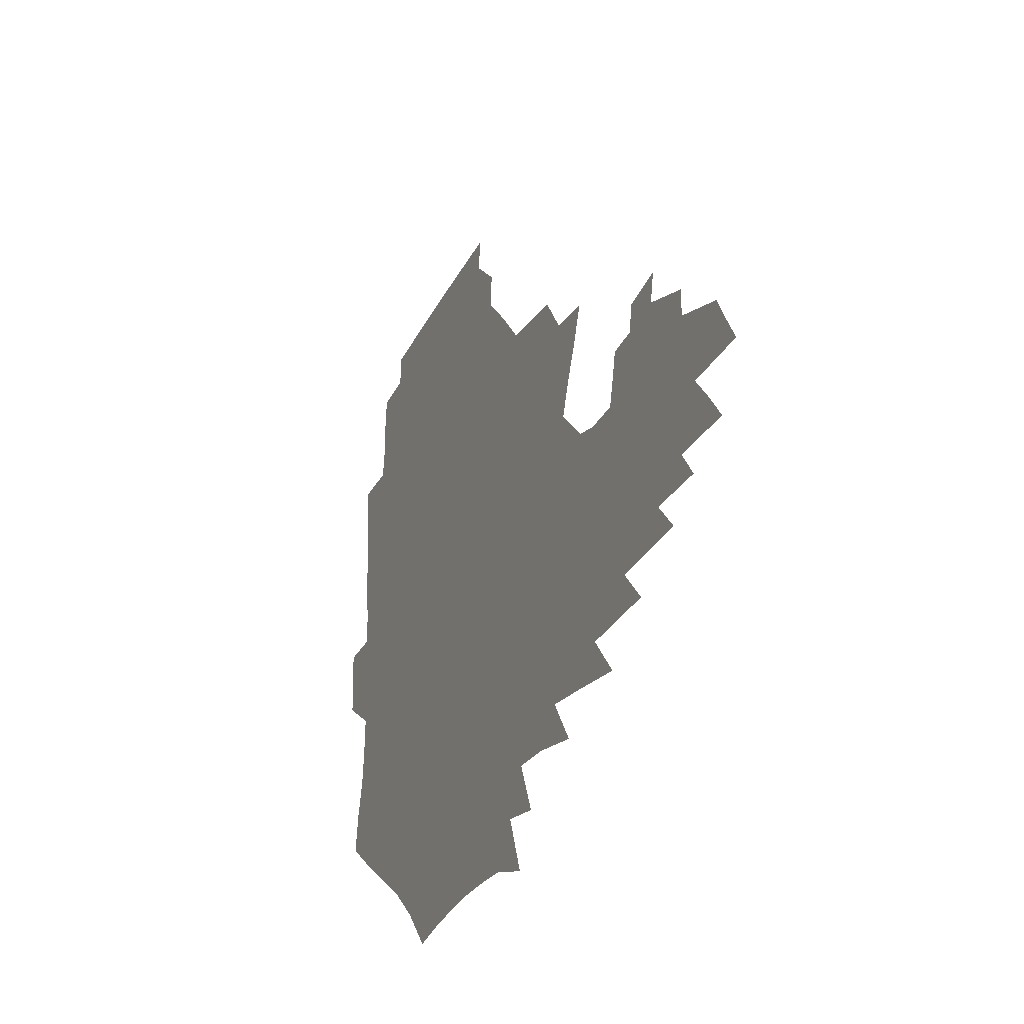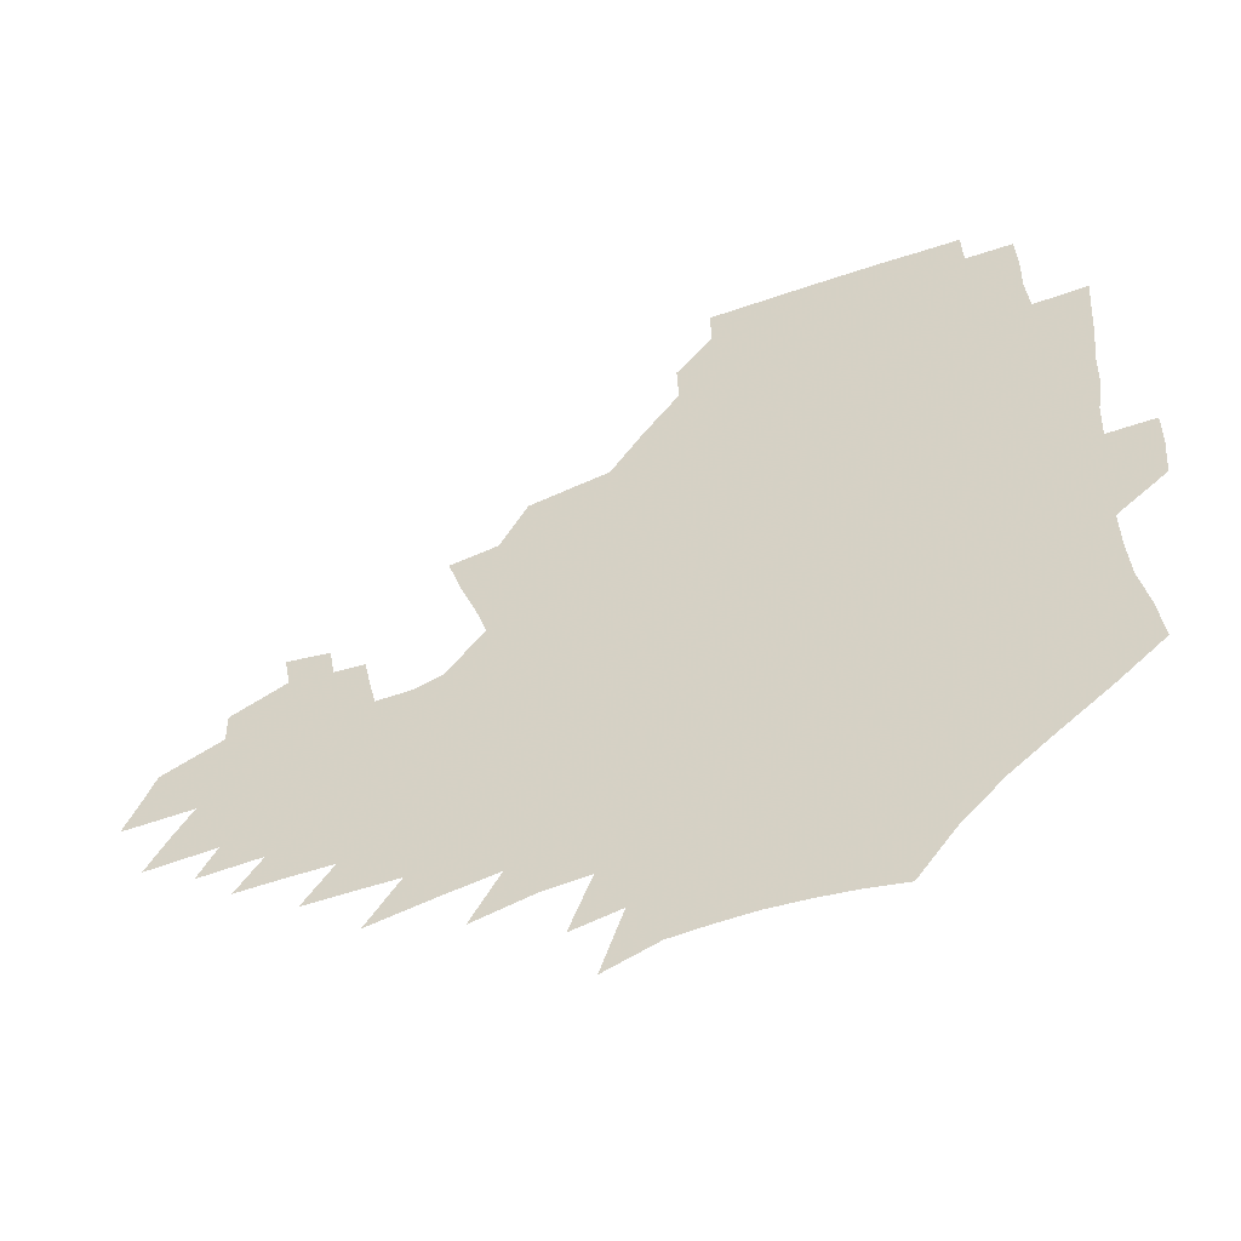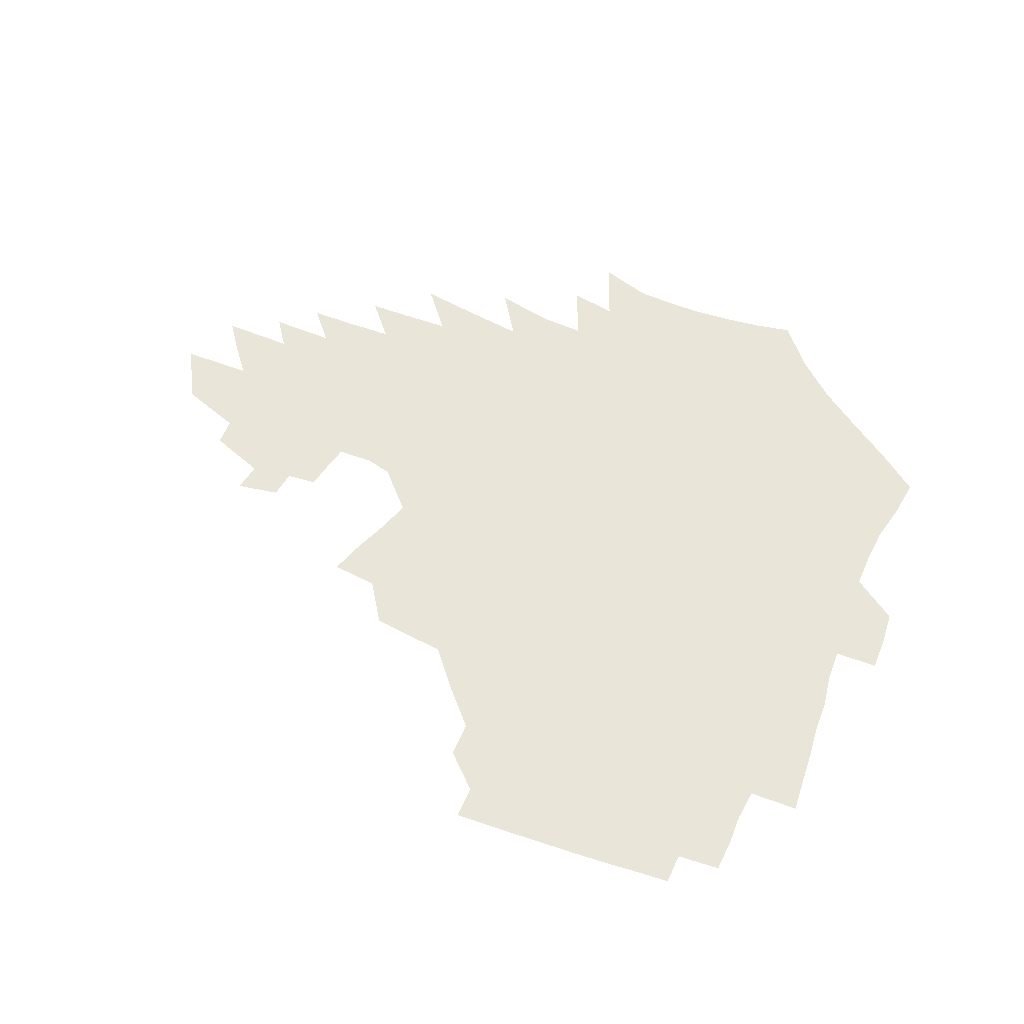
<metadata>
{"format":"obj","ext":"obj","renderer":"f3d","projection":"perspective","resolution":1024,"background":"white","views":[{"elev":-28.0,"azim":66.5,"up":"+Y"},{"elev":-48.8,"azim":-156.6,"up":"+Y"},{"elev":59.7,"azim":-158.0,"up":"+Z"}]}
</metadata>
<code>
v 186.9 253 0
v 185.8 267.8 0
v 185.9 282.5 0
v 198.6 174.4 0
v 201.1 191.2 0
v 205.2 208.4 0
v 206.7 224.1 0
v 207.2 239.3 0
v 205.9 254 0
v 205.8 268.7 0
v 205.5 283.3 0
v 205.1 297.9 0
v 202.9 312.7 0
v 202.8 327.4 0
v 201.3 342 0
v 200.5 356.5 0
v 199.6 370.7 0
v 217.5 160.8 0
v 218.5 177.1 0
v 221.6 194.1 0
v 223.7 210.1 0
v 227 226.1 0
v 227.8 240.7 0
v 225.3 255.1 0
v 224.9 269.7 0
v 224.2 284.3 0
v 223.8 299 0
v 223.2 313.6 0
v 221.9 328.3 0
v 222 342.9 0
v 222.5 357.2 0
v 221.8 371.3 0
v 223.5 385.5 0
v 223.4 399.5 0
v 224.5 413.4 0
v 237.5 147.6 0
v 236.2 163.3 0
v 238.2 180 0
v 239.3 195.8 0
v 240.8 211.5 0
v 242.2 226.7 0
v 244.5 241.9 0
v 242.3 256.1 0
v 240.8 270.6 0
v 240.2 285.2 0
v 241.3 299.8 0
v 239.8 314.5 0
v 239.4 329.2 0
v 240.3 343.9 0
v 240.7 358.3 0
v 240.5 372.6 0
v 241.5 386.9 0
v 242.4 401 0
v 244 414.8 0
v 244.6 428.5 0
v 257 134.3 0
v 257.1 151.2 0
v 256.9 167.1 0
v 256.7 182.7 0
v 257.4 198.1 0
v 257.7 213.1 0
v 258 227.8 0
v 258.8 242.5 0
v 257.9 256.8 0
v 256.8 271.3 0
v 256.2 285.9 0
v 255.6 300.6 0
v 255.5 315.4 0
v 256.3 330.1 0
v 256.6 344.7 0
v 257.2 359.2 0
v 257.2 373.6 0
v 257.8 388 0
v 259.1 402.2 0
v 260.2 416.1 0
v 261.4 429.7 0
v 274.4 119.3 0
v 275.9 139 0
v 275.2 154.8 0
v 274.2 170 0
v 274.3 185.4 0
v 273.5 199.9 0
v 273.8 214.6 0
v 273.6 229 0
v 273.4 243.2 0
v 272.2 257.5 0
v 271.2 272 0
v 270.5 286.6 0
v 270.6 301.2 0
v 270.6 316 0
v 271.4 330.7 0
v 271.6 345.4 0
v 271.6 360 0
v 272.8 374.6 0
v 273.2 389 0
v 275.1 403.3 0
v 275.4 417.2 0
v 277.1 431.1 0
v 290.5 101.2 0
v 291.8 123.9 0
v 291.6 141.6 0
v 290.6 157.1 0
v 290.4 172.8 0
v 289.6 187.3 0
v 289.2 201.7 0
v 288.8 215.8 0
v 288.8 229.9 0
v 287.6 243.8 0
v 286.7 258 0
v 285.5 272.5 0
v 285.6 287 0
v 285.2 301.7 0
v 285.4 316.4 0
v 285.9 331.2 0
v 286.3 345.9 0
v 287.2 360.6 0
v 287.6 375.3 0
v 288.8 390 0
v 289.4 404.2 0
v 290.6 418.3 0
v 291.3 432 0
v 307.5 104.4 0
v 307.4 127.1 0
v 306.5 143.8 0
v 305.3 159.1 0
v 304.7 174.4 0
v 304.1 189 0
v 303.1 202.7 0
v 303.4 217.1 0
v 303.4 230.8 0
v 302 244.3 0
v 300.7 258.4 0
v 299.9 272.8 0
v 299.8 287.2 0
v 299.6 302 0
v 300.1 316.7 0
v 300.4 331.5 0
v 301.1 346.3 0
v 301.8 361 0
v 302.3 375.7 0
v 303.4 390.5 0
v 303.8 404.7 0
v 305 419.1 0
v 305.6 432.9 0
v 324 106.5 0
v 322.2 128.1 0
v 320.7 145 0
v 319.5 160.8 0
v 318.6 176 0
v 317.7 190.3 0
v 317.1 204.3 0
v 316.9 218 0
v 316.9 231.4 0
v 315.9 244.6 0
v 314.9 258.4 0
v 314 272.9 0
v 313.7 287.5 0
v 313.8 302.2 0
v 314.3 316.8 0
v 314.9 331.5 0
v 315.6 346.3 0
v 316.4 361.1 0
v 317.1 375.9 0
v 318 390.9 0
v 318.7 405.4 0
v 319.4 419.6 0
v 320 433.7 0
v 340.3 107.9 0
v 337.2 128.5 0
v 335 145.3 0
v 333.3 161.6 0
v 331.9 177.2 0
v 330.9 191.2 0
v 330.2 205.1 0
v 329.6 218.5 0
v 329.5 231.9 0
v 328.9 244.8 0
v 328.4 258.2 0
v 327.7 272.8 0
v 327.5 287.9 0
v 327.8 302.2 0
v 328.6 316.6 0
v 329.4 331.4 0
v 330.3 346.2 0
v 331.2 361 0
v 332.1 376 0
v 332.8 391 0
v 333.6 405.6 0
v 334.2 420.1 0
v 334.7 434.3 0
v 357.1 108 0
v 352.5 128.6 0
v 349.4 146.1 0
v 347.3 161.8 0
v 345.2 177.6 0
v 343.9 191.9 0
v 343 205.7 0
v 342.3 219.2 0
v 341.8 232.2 0
v 341.6 245 0
v 341.4 258.3 0
v 341.2 272.5 0
v 341.1 287.4 0
v 341.9 301.6 0
v 342.9 316.1 0
v 344.1 330.7 0
v 345.1 345.7 0
v 346.3 360.6 0
v 347.5 375.7 0
v 348.3 390.8 0
v 348.7 406 0
v 349.5 420.6 0
v 350.1 435.1 0
v 374.5 107.3 0
v 368.8 128.3 0
v 364.3 146.5 0
v 361.3 162.5 0
v 358.5 178.4 0
v 357.2 191.9 0
v 355.8 206 0
v 354.8 219.5 0
v 354.2 232.7 0
v 354 245.2 0
v 354.1 258.1 0
v 354.4 271.9 0
v 355 286.1 0
v 356 300.5 0
v 357.3 314.9 0
v 358.8 329.8 0
v 360.3 344.7 0
v 361.8 359.8 0
v 363.3 375.1 0
v 364.3 390.5 0
v 365 405.9 0
v 397.2 100.6 0
v 387.4 126 0
v 379.7 147.2 0
v 375.7 163 0
v 372.6 178.3 0
v 370 193.1 0
v 368.7 206.3 0
v 367.1 220.1 0
v 366.4 232.8 0
v 366.1 245.3 0
v 366.6 257.9 0
v 367.4 271.2 0
v 368.5 284.7 0
v 369.9 298.8 0
v 371.6 313.5 0
v 373.6 328.5 0
v 375.6 343.4 0
v 377.5 358.6 0
v 379.5 374 0
v 408.4 122.8 0
v 398.7 145.3 0
v 390.8 163.5 0
v 387 178.4 0
v 384.2 192.7 0
v 381.5 206.9 0
v 379.4 220.5 0
v 378.5 233 0
v 378.4 245.1 0
v 379 257.5 0
v 380.1 270.2 0
v 381.5 283.3 0
v 383.5 297.3 0
v 385.8 311.8 0
v 388.3 326.7 0
v 390.9 341.6 0
v 393.7 356.8 0
v 418.5 144.5 0
v 409.5 162 0
v 404.6 176.7 0
v 400.7 191.2 0
v 396.3 205.9 0
v 393.5 219.5 0
v 393 232 0
v 392 244.6 0
v 391.9 257 0
v 393.2 269.4 0
v 395 282.3 0
v 397.1 295.7 0
v 400.1 309.9 0
v 402.9 324.4 0
v 406.3 339.3 0
v 410.8 355 0
v 445.3 139.7 0
v 432.2 159.4 0
v 422.9 175.5 0
v 419.2 189.2 0
v 413.1 204.3 0
v 407.6 219 0
v 406.7 231.4 0
v 406 243.8 0
v 406.4 256 0
v 407.2 268.4 0
v 408.5 281 0
v 411 293.9 0
v 414.9 307.8 0
v 418.1 322 0
v 422.4 337 0
v 428.2 352.9 0
v 457.2 156.4 0
v 447.3 172.3 0
v 440.3 186.8 0
v 432.5 202 0
v 424.3 217.6 0
v 421 230.6 0
v 419.8 242.8 0
v 420.8 254.7 0
v 421.6 266.8 0
v 422.7 279.1 0
v 426.4 291.5 0
v 430.5 305 0
v 435 319.5 0
v 440.2 334.7 0
v 485.4 152.5 0
v 470.5 170.8 0
v 460.6 185.7 0
v 453.6 199.5 0
v 444.1 215.1 0
v 438.2 228.9 0
v 436.3 241 0
v 436.8 252.7 0
v 437 264.6 0
v 440.1 275.9 0
v 443.7 287.2 0
v 449 301.6 0
v 455.6 317 0
v 461.3 332.6 0
v 490.3 171.6 0
v 479.2 186.3 0
v 470.4 200.1 0
v 463.7 213.2 0
v 455.9 227.3 0
v 452.3 239.4 0
v 453.6 250.1 0
v 455.8 260.5 0
v 460.1 269.9 0
v 511.2 172.1 0
v 497.7 187.7 0
v 487.9 201.1 0
v 478.2 214.6 0
v 472.1 226.7 0
v 467.9 238.2 0
v 466.9 248.5 0
v 468.2 258 0
v 472.2 267 0
v 517.6 188.4 0
v 508 201.4 0
v 500 213.9 0
v 492.6 225.8 0
v 488.5 236.8 0
v 485.7 247.3 0
v 485.7 257.2 0
v 488.5 267.5 0
v 491.4 278.7 0
v 494 290.5 0
v 539.4 188.8 0
v 527.5 202.6 0
v 523 214.2 0
v 515 226 0
v 510.7 237.1 0
v 508.5 248 0
v 507.5 258.9 0
v 505.9 269.6 0
v 506.3 280.4 0
v 507.8 291.8 0
v 510 303.9 0
v 556.3 202.4 0
v 547.6 214.9 0
v 540.9 226.8 0
v 535.1 238.3 0
v 532.2 249.4 0
v 529.7 260.6 0
v 527.7 271.8 0
v 527.9 283.2 0
v 527.1 294.5 0
v 529.6 307.3 0
v 579.7 214.6 0
v 570.3 227.4 0
v 560.4 239.8 0
v 556.8 251.1 0
v 553.7 262.3 0
v 552.2 273.5 0
v 552.2 285.5 0
v 592.7 240.4 0
v 585.8 252.5 0
v 579.6 264.2 0
f 8 9 1
f 1 9 2
f 9 10 2
f 2 10 3
f 10 11 3
f 18 19 4
f 4 19 5
f 19 20 5
f 5 20 6
f 20 21 6
f 6 21 7
f 21 22 7
f 7 22 8
f 22 23 8
f 8 23 9
f 23 24 9
f 9 24 10
f 24 25 10
f 10 25 11
f 25 26 11
f 11 26 12
f 26 27 12
f 12 27 13
f 27 28 13
f 13 28 14
f 28 29 14
f 14 29 15
f 29 30 15
f 15 30 16
f 30 31 16
f 16 31 17
f 31 32 17
f 36 37 18
f 18 37 19
f 37 38 19
f 19 38 20
f 38 39 20
f 20 39 21
f 39 40 21
f 21 40 22
f 40 41 22
f 22 41 23
f 41 42 23
f 23 42 24
f 42 43 24
f 24 43 25
f 43 44 25
f 25 44 26
f 44 45 26
f 26 45 27
f 45 46 27
f 27 46 28
f 46 47 28
f 28 47 29
f 47 48 29
f 29 48 30
f 48 49 30
f 30 49 31
f 49 50 31
f 31 50 32
f 50 51 32
f 32 51 33
f 51 52 33
f 33 52 34
f 52 53 34
f 34 53 35
f 53 54 35
f 56 57 36
f 36 57 37
f 57 58 37
f 37 58 38
f 58 59 38
f 38 59 39
f 59 60 39
f 39 60 40
f 60 61 40
f 40 61 41
f 61 62 41
f 41 62 42
f 62 63 42
f 42 63 43
f 63 64 43
f 43 64 44
f 64 65 44
f 44 65 45
f 65 66 45
f 45 66 46
f 66 67 46
f 46 67 47
f 67 68 47
f 47 68 48
f 68 69 48
f 48 69 49
f 69 70 49
f 49 70 50
f 70 71 50
f 50 71 51
f 71 72 51
f 51 72 52
f 72 73 52
f 52 73 53
f 73 74 53
f 53 74 54
f 74 75 54
f 54 75 55
f 75 76 55
f 77 78 56
f 56 78 57
f 78 79 57
f 57 79 58
f 79 80 58
f 58 80 59
f 80 81 59
f 59 81 60
f 81 82 60
f 60 82 61
f 82 83 61
f 61 83 62
f 83 84 62
f 62 84 63
f 84 85 63
f 63 85 64
f 85 86 64
f 64 86 65
f 86 87 65
f 65 87 66
f 87 88 66
f 66 88 67
f 88 89 67
f 67 89 68
f 89 90 68
f 68 90 69
f 90 91 69
f 69 91 70
f 91 92 70
f 70 92 71
f 92 93 71
f 71 93 72
f 93 94 72
f 72 94 73
f 94 95 73
f 73 95 74
f 95 96 74
f 74 96 75
f 96 97 75
f 75 97 76
f 97 98 76
f 99 100 77
f 77 100 78
f 100 101 78
f 78 101 79
f 101 102 79
f 79 102 80
f 102 103 80
f 80 103 81
f 103 104 81
f 81 104 82
f 104 105 82
f 82 105 83
f 105 106 83
f 83 106 84
f 106 107 84
f 84 107 85
f 107 108 85
f 85 108 86
f 108 109 86
f 86 109 87
f 109 110 87
f 87 110 88
f 110 111 88
f 88 111 89
f 111 112 89
f 89 112 90
f 112 113 90
f 90 113 91
f 113 114 91
f 91 114 92
f 114 115 92
f 92 115 93
f 115 116 93
f 93 116 94
f 116 117 94
f 94 117 95
f 117 118 95
f 95 118 96
f 118 119 96
f 96 119 97
f 119 120 97
f 97 120 98
f 120 121 98
f 99 122 100
f 122 123 100
f 100 123 101
f 123 124 101
f 101 124 102
f 124 125 102
f 102 125 103
f 125 126 103
f 103 126 104
f 126 127 104
f 104 127 105
f 127 128 105
f 105 128 106
f 128 129 106
f 106 129 107
f 129 130 107
f 107 130 108
f 130 131 108
f 108 131 109
f 131 132 109
f 109 132 110
f 132 133 110
f 110 133 111
f 133 134 111
f 111 134 112
f 134 135 112
f 112 135 113
f 135 136 113
f 113 136 114
f 136 137 114
f 114 137 115
f 137 138 115
f 115 138 116
f 138 139 116
f 116 139 117
f 139 140 117
f 117 140 118
f 140 141 118
f 118 141 119
f 141 142 119
f 119 142 120
f 142 143 120
f 120 143 121
f 143 144 121
f 122 145 123
f 145 146 123
f 123 146 124
f 146 147 124
f 124 147 125
f 147 148 125
f 125 148 126
f 148 149 126
f 126 149 127
f 149 150 127
f 127 150 128
f 150 151 128
f 128 151 129
f 151 152 129
f 129 152 130
f 152 153 130
f 130 153 131
f 153 154 131
f 131 154 132
f 154 155 132
f 132 155 133
f 155 156 133
f 133 156 134
f 156 157 134
f 134 157 135
f 157 158 135
f 135 158 136
f 158 159 136
f 136 159 137
f 159 160 137
f 137 160 138
f 160 161 138
f 138 161 139
f 161 162 139
f 139 162 140
f 162 163 140
f 140 163 141
f 163 164 141
f 141 164 142
f 164 165 142
f 142 165 143
f 165 166 143
f 143 166 144
f 166 167 144
f 145 168 146
f 168 169 146
f 146 169 147
f 169 170 147
f 147 170 148
f 170 171 148
f 148 171 149
f 171 172 149
f 149 172 150
f 172 173 150
f 150 173 151
f 173 174 151
f 151 174 152
f 174 175 152
f 152 175 153
f 175 176 153
f 153 176 154
f 176 177 154
f 154 177 155
f 177 178 155
f 155 178 156
f 178 179 156
f 156 179 157
f 179 180 157
f 157 180 158
f 180 181 158
f 158 181 159
f 181 182 159
f 159 182 160
f 182 183 160
f 160 183 161
f 183 184 161
f 161 184 162
f 184 185 162
f 162 185 163
f 185 186 163
f 163 186 164
f 186 187 164
f 164 187 165
f 187 188 165
f 165 188 166
f 188 189 166
f 166 189 167
f 189 190 167
f 168 191 169
f 191 192 169
f 169 192 170
f 192 193 170
f 170 193 171
f 193 194 171
f 171 194 172
f 194 195 172
f 172 195 173
f 195 196 173
f 173 196 174
f 196 197 174
f 174 197 175
f 197 198 175
f 175 198 176
f 198 199 176
f 176 199 177
f 199 200 177
f 177 200 178
f 200 201 178
f 178 201 179
f 201 202 179
f 179 202 180
f 202 203 180
f 180 203 181
f 203 204 181
f 181 204 182
f 204 205 182
f 182 205 183
f 205 206 183
f 183 206 184
f 206 207 184
f 184 207 185
f 207 208 185
f 185 208 186
f 208 209 186
f 186 209 187
f 209 210 187
f 187 210 188
f 210 211 188
f 188 211 189
f 211 212 189
f 189 212 190
f 212 213 190
f 191 214 192
f 214 215 192
f 192 215 193
f 215 216 193
f 193 216 194
f 216 217 194
f 194 217 195
f 217 218 195
f 195 218 196
f 218 219 196
f 196 219 197
f 219 220 197
f 197 220 198
f 220 221 198
f 198 221 199
f 221 222 199
f 199 222 200
f 222 223 200
f 200 223 201
f 223 224 201
f 201 224 202
f 224 225 202
f 202 225 203
f 225 226 203
f 203 226 204
f 226 227 204
f 204 227 205
f 227 228 205
f 205 228 206
f 228 229 206
f 206 229 207
f 229 230 207
f 207 230 208
f 230 231 208
f 208 231 209
f 231 232 209
f 209 232 210
f 232 233 210
f 210 233 211
f 233 234 211
f 211 234 212
f 214 235 215
f 235 236 215
f 215 236 216
f 236 237 216
f 216 237 217
f 237 238 217
f 217 238 218
f 238 239 218
f 218 239 219
f 239 240 219
f 219 240 220
f 240 241 220
f 220 241 221
f 241 242 221
f 221 242 222
f 242 243 222
f 222 243 223
f 243 244 223
f 223 244 224
f 244 245 224
f 224 245 225
f 245 246 225
f 225 246 226
f 246 247 226
f 226 247 227
f 247 248 227
f 227 248 228
f 248 249 228
f 228 249 229
f 249 250 229
f 229 250 230
f 250 251 230
f 230 251 231
f 251 252 231
f 231 252 232
f 252 253 232
f 232 253 233
f 236 254 237
f 254 255 237
f 237 255 238
f 255 256 238
f 238 256 239
f 256 257 239
f 239 257 240
f 257 258 240
f 240 258 241
f 258 259 241
f 241 259 242
f 259 260 242
f 242 260 243
f 260 261 243
f 243 261 244
f 261 262 244
f 244 262 245
f 262 263 245
f 245 263 246
f 263 264 246
f 246 264 247
f 264 265 247
f 247 265 248
f 265 266 248
f 248 266 249
f 266 267 249
f 249 267 250
f 267 268 250
f 250 268 251
f 268 269 251
f 251 269 252
f 269 270 252
f 252 270 253
f 255 271 256
f 271 272 256
f 256 272 257
f 272 273 257
f 257 273 258
f 273 274 258
f 258 274 259
f 274 275 259
f 259 275 260
f 275 276 260
f 260 276 261
f 276 277 261
f 261 277 262
f 277 278 262
f 262 278 263
f 278 279 263
f 263 279 264
f 279 280 264
f 264 280 265
f 280 281 265
f 265 281 266
f 281 282 266
f 266 282 267
f 282 283 267
f 267 283 268
f 283 284 268
f 268 284 269
f 284 285 269
f 269 285 270
f 285 286 270
f 271 287 272
f 287 288 272
f 272 288 273
f 288 289 273
f 273 289 274
f 289 290 274
f 274 290 275
f 290 291 275
f 275 291 276
f 291 292 276
f 276 292 277
f 292 293 277
f 277 293 278
f 293 294 278
f 278 294 279
f 294 295 279
f 279 295 280
f 295 296 280
f 280 296 281
f 296 297 281
f 281 297 282
f 297 298 282
f 282 298 283
f 298 299 283
f 283 299 284
f 299 300 284
f 284 300 285
f 300 301 285
f 285 301 286
f 301 302 286
f 288 303 289
f 303 304 289
f 289 304 290
f 304 305 290
f 290 305 291
f 305 306 291
f 291 306 292
f 306 307 292
f 292 307 293
f 307 308 293
f 293 308 294
f 308 309 294
f 294 309 295
f 309 310 295
f 295 310 296
f 310 311 296
f 296 311 297
f 311 312 297
f 297 312 298
f 312 313 298
f 298 313 299
f 313 314 299
f 299 314 300
f 314 315 300
f 300 315 301
f 315 316 301
f 301 316 302
f 303 317 304
f 317 318 304
f 304 318 305
f 318 319 305
f 305 319 306
f 319 320 306
f 306 320 307
f 320 321 307
f 307 321 308
f 321 322 308
f 308 322 309
f 322 323 309
f 309 323 310
f 323 324 310
f 310 324 311
f 324 325 311
f 311 325 312
f 325 326 312
f 312 326 313
f 326 327 313
f 313 327 314
f 327 328 314
f 314 328 315
f 328 329 315
f 315 329 316
f 329 330 316
f 318 331 319
f 331 332 319
f 319 332 320
f 332 333 320
f 320 333 321
f 333 334 321
f 321 334 322
f 334 335 322
f 322 335 323
f 335 336 323
f 323 336 324
f 336 337 324
f 324 337 325
f 337 338 325
f 325 338 326
f 338 339 326
f 326 339 327
f 331 340 332
f 340 341 332
f 332 341 333
f 341 342 333
f 333 342 334
f 342 343 334
f 334 343 335
f 343 344 335
f 335 344 336
f 344 345 336
f 336 345 337
f 345 346 337
f 337 346 338
f 346 347 338
f 338 347 339
f 347 348 339
f 341 349 342
f 349 350 342
f 342 350 343
f 350 351 343
f 343 351 344
f 351 352 344
f 344 352 345
f 352 353 345
f 345 353 346
f 353 354 346
f 346 354 347
f 354 355 347
f 347 355 348
f 355 356 348
f 349 359 350
f 359 360 350
f 350 360 351
f 360 361 351
f 351 361 352
f 361 362 352
f 352 362 353
f 362 363 353
f 353 363 354
f 363 364 354
f 354 364 355
f 364 365 355
f 355 365 356
f 365 366 356
f 356 366 357
f 366 367 357
f 357 367 358
f 367 368 358
f 360 370 361
f 370 371 361
f 361 371 362
f 371 372 362
f 362 372 363
f 372 373 363
f 363 373 364
f 373 374 364
f 364 374 365
f 374 375 365
f 365 375 366
f 375 376 366
f 366 376 367
f 376 377 367
f 367 377 368
f 377 378 368
f 368 378 369
f 378 379 369
f 371 380 372
f 380 381 372
f 372 381 373
f 381 382 373
f 373 382 374
f 382 383 374
f 374 383 375
f 383 384 375
f 375 384 376
f 384 385 376
f 376 385 377
f 385 386 377
f 377 386 378
f 382 387 383
f 387 388 383
f 383 388 384
f 388 389 384
f 384 389 385

</code>
